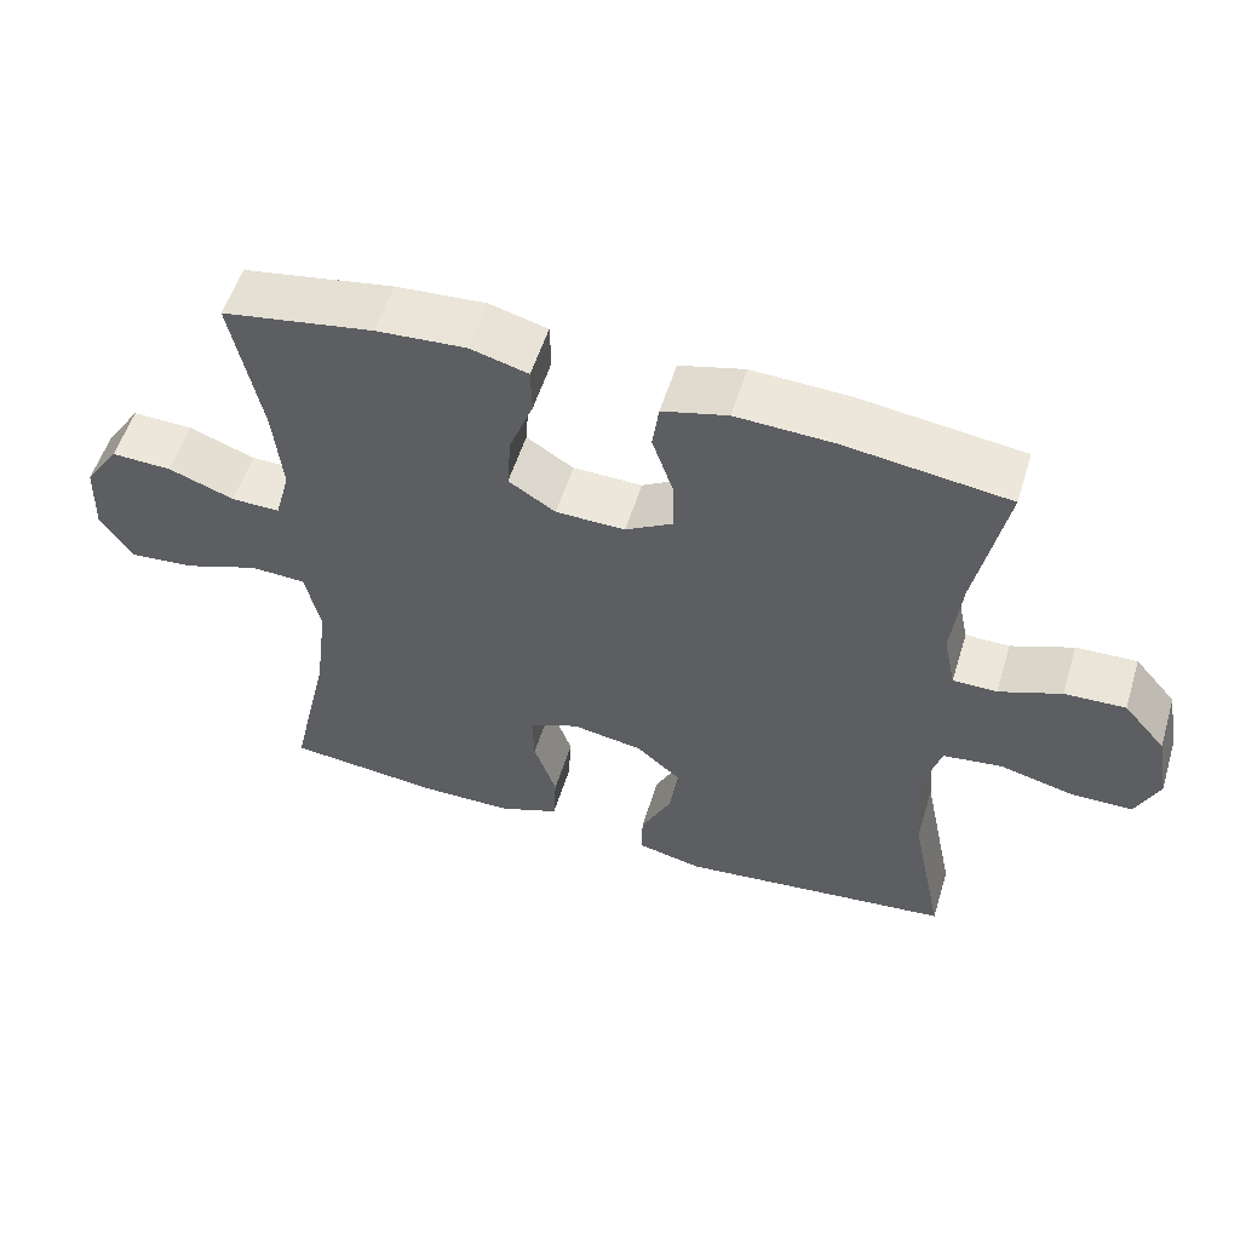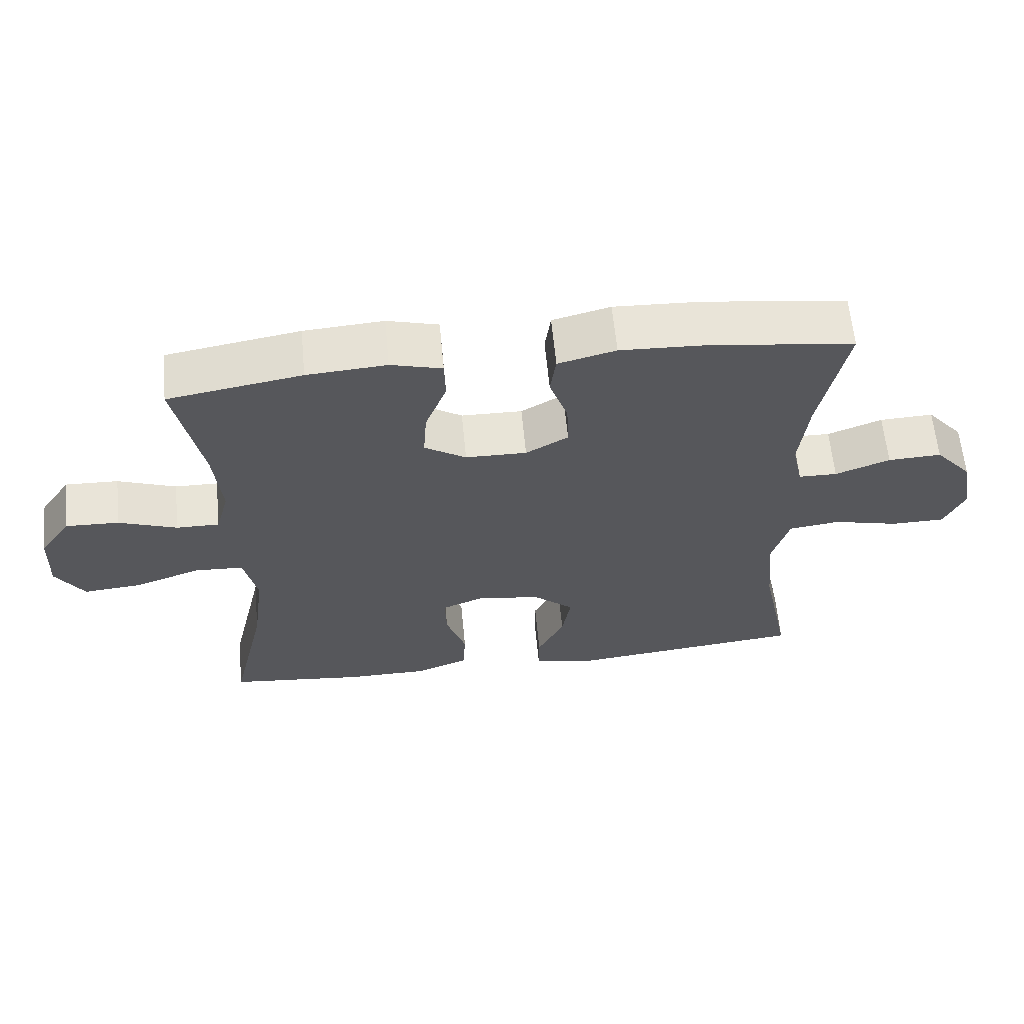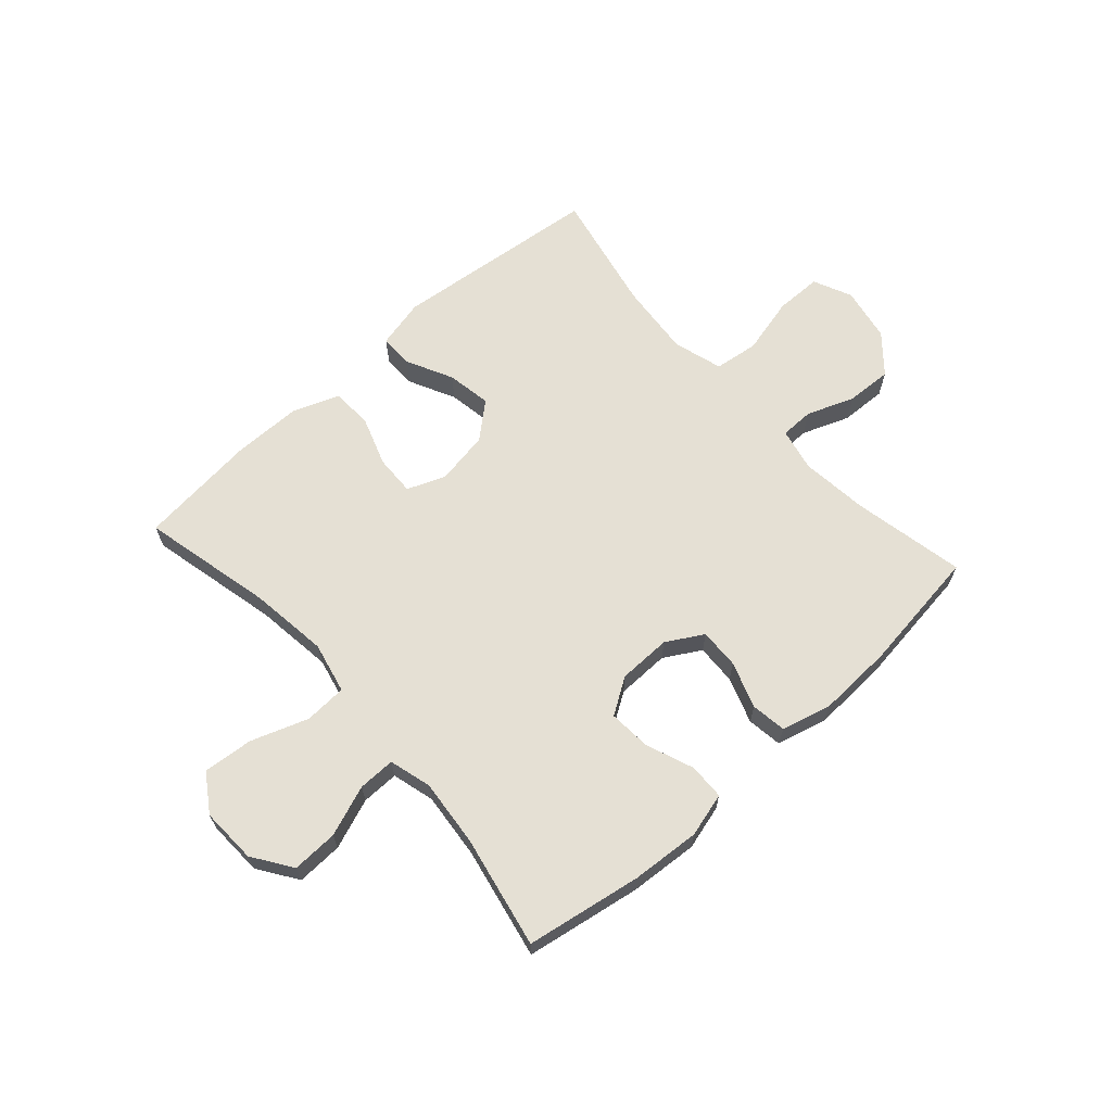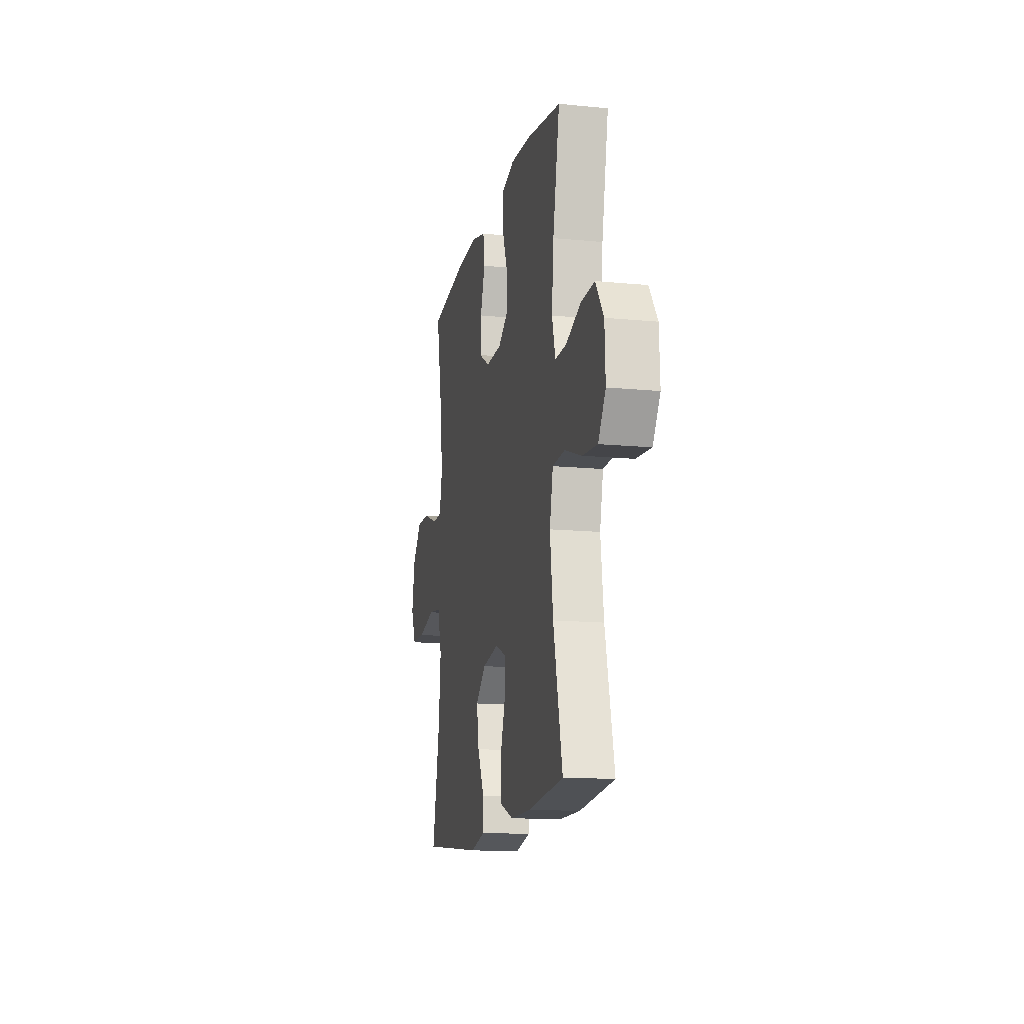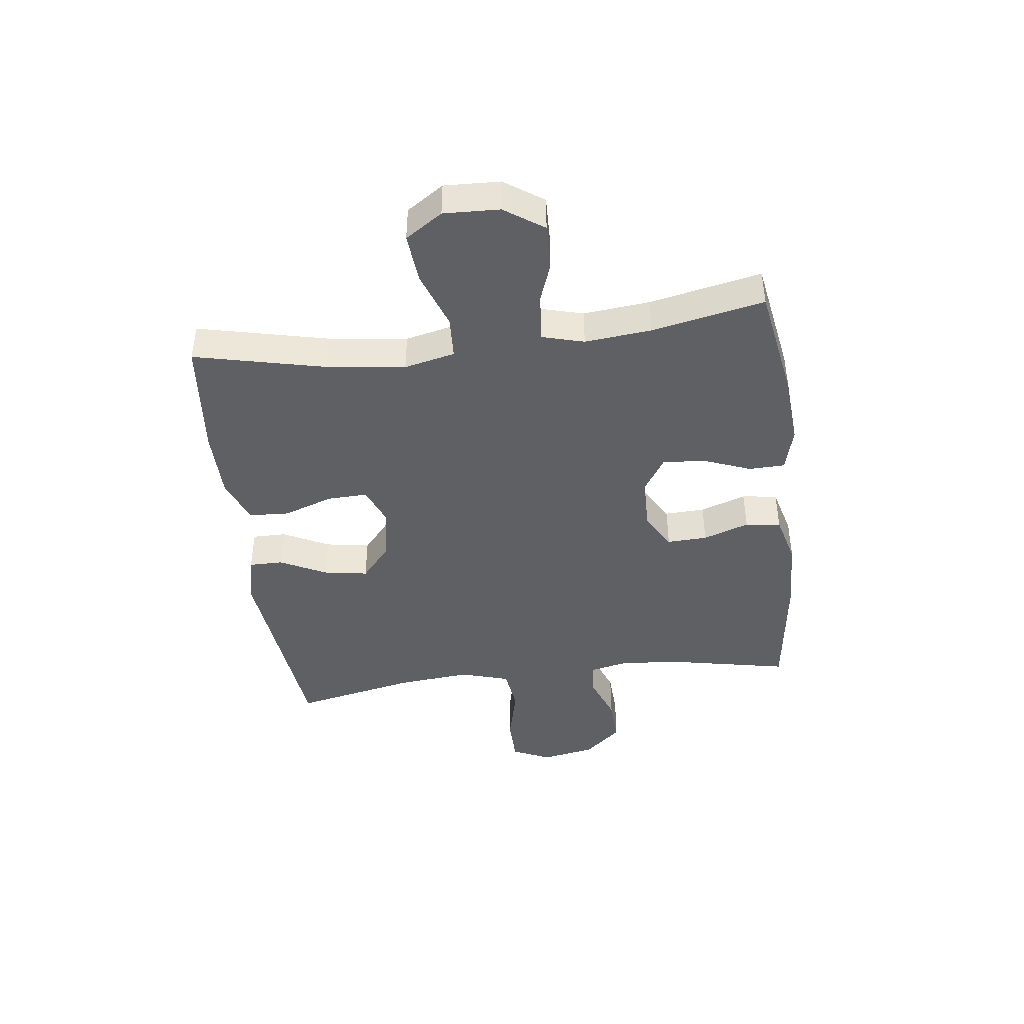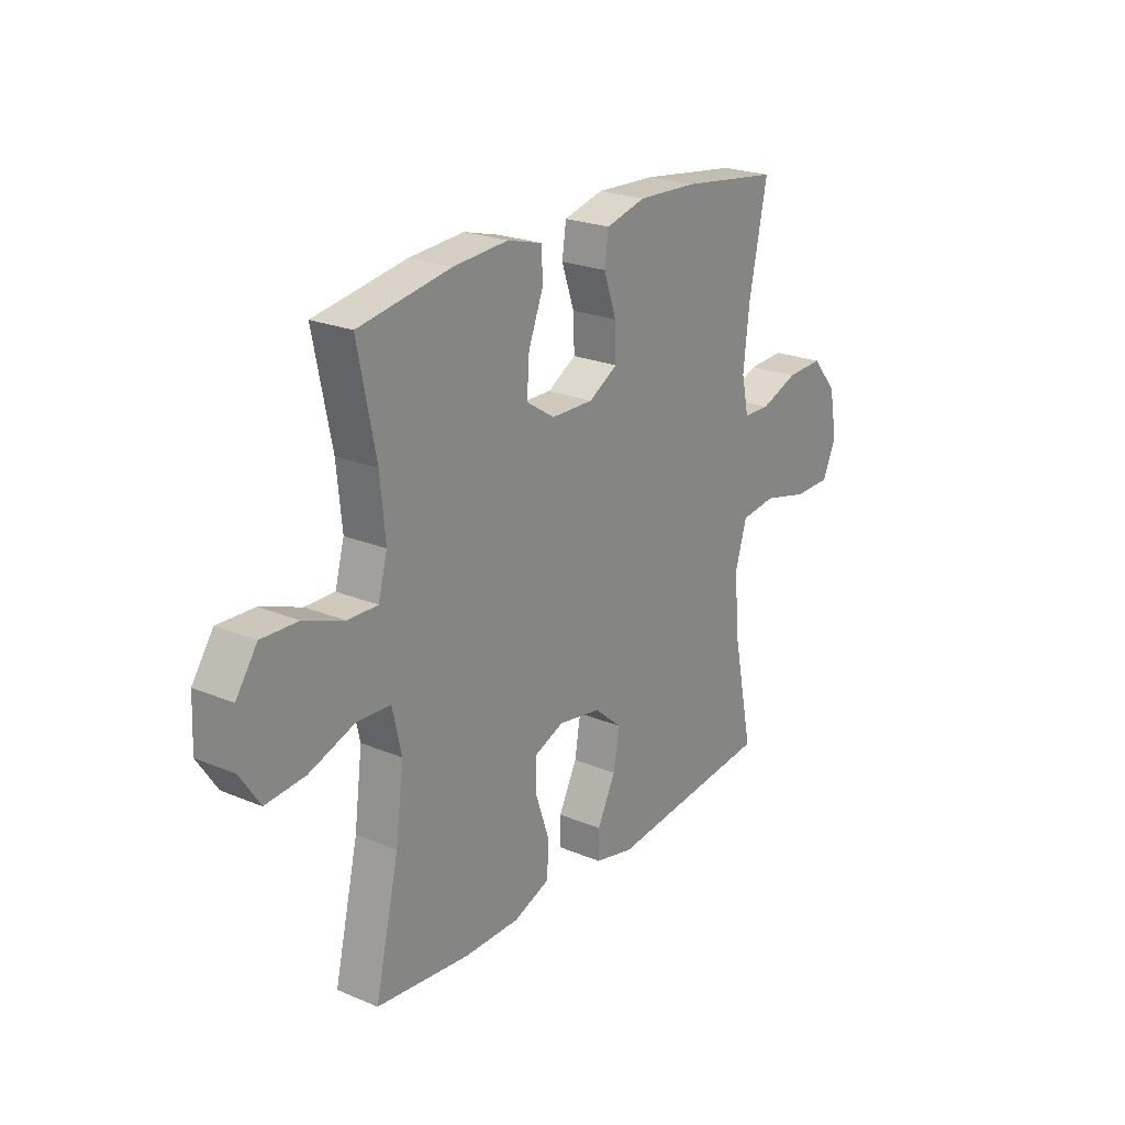
<metadata>
{"format":"obj","ext":"obj","renderer":"f3d","projection":"perspective","resolution":1024,"background":"white","views":[{"elev":54.9,"azim":17.1,"up":"+Z"},{"elev":61.8,"azim":-5.4,"up":"+Z"},{"elev":65.7,"azim":-41.9,"up":"+Y"},{"elev":-14.2,"azim":-102.2,"up":"+Z"},{"elev":-43.3,"azim":-82.8,"up":"+Y"},{"elev":22.9,"azim":-54.4,"up":"+Z"}]}
</metadata>
<code>
o path8538
v 0.4541 0.0375 -0.2931
v 0.4424 0.0375 -0.1637
v 0.4681 0.0375 -0.07664
v 0.5458 0.0375 -0.06619
v 0.6458 0.0375 -0.09068
v 0.7273 0.0375 -0.08955
v 0.7581 0.0375 -0.02203
v 0.7402 0.0375 0.07341
v 0.6841 0.0375 0.1385
v 0.6031 0.0375 0.1348
v 0.5204 0.0375 0.103
v 0.4619 0.0375 0.1038
v 0.4456 0.0375 0.179
v 0.4586 0.0375 0.2967
v 0.4985 0.0375 0.4944
v 0.28 0.0375 0.523
v 0.1485 0.0375 0.5284
v 0.06078 0.0375 0.5054
v 0.05207 0.0375 0.4432
v 0.07992 0.0375 0.3625
v 0.0826 0.0375 0.2916
v 0.01836 0.0375 0.2543
v -0.07445 0.0375 0.2557
v -0.1375 0.0375 0.2959
v -0.1322 0.0375 0.3704
v -0.09987 0.0375 0.4542
v -0.1014 0.0375 0.5174
v -0.1792 0.0375 0.5384
v -0.3002 0.0375 0.5294
v -0.5032 0.0375 0.4944
v -0.4634 0.0375 0.297
v -0.4519 0.0375 0.1799
v -0.4722 0.0375 0.1057
v -0.5376 0.0375 0.1065
v -0.6261 0.0375 0.1392
v -0.707 0.0375 0.1418
v -0.7538 0.0375 0.07316
v -0.7578 0.0375 -0.02507
v -0.7146 0.0375 -0.09057
v -0.627 0.0375 -0.08256
v -0.5266 0.0375 -0.04671
v -0.4525 0.0375 -0.05028
v -0.4323 0.0375 -0.1396
v -0.45 0.0375 -0.2772
v -0.5032 0.0375 -0.5075
v -0.2967 0.0375 -0.5288
v -0.1732 0.0375 -0.528
v -0.09296 0.0375 -0.4969
v -0.08919 0.0375 -0.4256
v -0.1193 0.0375 -0.3383
v -0.1215 0.0375 -0.2681
v -0.05483 0.0375 -0.2413
v 0.03972 0.0375 -0.2574
v 0.1005 0.0375 -0.3094
v 0.08745 0.0375 -0.3872
v 0.04686 0.0375 -0.4686
v 0.04658 0.0375 -0.5282
v 0.1333 0.0375 -0.548
v 0.4985 0.0375 -0.5075
v 0.4541 -0.0375 -0.2931
v 0.4424 -0.0375 -0.1637
v 0.4681 -0.0375 -0.07664
v 0.5458 -0.0375 -0.06619
v 0.6458 -0.0375 -0.09068
v 0.7273 -0.0375 -0.08955
v 0.7581 -0.0375 -0.02203
v 0.7402 -0.0375 0.07341
v 0.6841 -0.0375 0.1385
v 0.6031 -0.0375 0.1348
v 0.5204 -0.0375 0.103
v 0.4619 -0.0375 0.1038
v 0.4456 -0.0375 0.179
v 0.4586 -0.0375 0.2967
v 0.4985 -0.0375 0.4944
v 0.28 -0.0375 0.523
v 0.1485 -0.0375 0.5284
v 0.06078 -0.0375 0.5054
v 0.05207 -0.0375 0.4432
v 0.07992 -0.0375 0.3625
v 0.0826 -0.0375 0.2916
v 0.01836 -0.0375 0.2543
v -0.07445 -0.0375 0.2557
v -0.1375 -0.0375 0.2959
v -0.1322 -0.0375 0.3704
v -0.09987 -0.0375 0.4542
v -0.1014 -0.0375 0.5174
v -0.1792 -0.0375 0.5384
v -0.3002 -0.0375 0.5294
v -0.5032 -0.0375 0.4944
v -0.4634 -0.0375 0.297
v -0.4519 -0.0375 0.1799
v -0.4722 -0.0375 0.1057
v -0.5376 -0.0375 0.1065
v -0.6261 -0.0375 0.1392
v -0.707 -0.0375 0.1418
v -0.7538 -0.0375 0.07316
v -0.7578 -0.0375 -0.02507
v -0.7146 -0.0375 -0.09057
v -0.627 -0.0375 -0.08256
v -0.5266 -0.0375 -0.04671
v -0.4525 -0.0375 -0.05028
v -0.4323 -0.0375 -0.1396
v -0.45 -0.0375 -0.2772
v -0.5032 -0.0375 -0.5075
v -0.2967 -0.0375 -0.5288
v -0.1732 -0.0375 -0.528
v -0.09296 -0.0375 -0.4969
v -0.08919 -0.0375 -0.4256
v -0.1193 -0.0375 -0.3383
v -0.1215 -0.0375 -0.2681
v -0.05483 -0.0375 -0.2413
v 0.03972 -0.0375 -0.2574
v 0.1005 -0.0375 -0.3094
v 0.08745 -0.0375 -0.3872
v 0.04686 -0.0375 -0.4686
v 0.04658 -0.0375 -0.5282
v 0.1333 -0.0375 -0.548
v 0.4985 -0.0375 -0.5075
v -0.7538 0.0375 0.07316
v -0.7578 0.0375 -0.02507
v -0.7146 0.0375 -0.09057
v -0.7146 0.0375 -0.09057
v -0.707 0.0375 0.1418
v -0.627 0.0375 -0.08256
v -0.6261 0.0375 0.1392
v -0.5266 0.0375 -0.04671
v -0.5376 0.0375 0.1065
v -0.4722 0.0375 0.1057
v -0.4722 0.0375 0.1057
v -0.4525 0.0375 -0.05028
v -0.4525 0.0375 -0.05028
v -0.5032 0.0375 0.4944
v -0.5032 0.0375 0.4944
v -0.4634 0.0375 0.297
v -0.45 0.0375 -0.2772
v -0.5032 0.0375 -0.5075
v -0.5032 0.0375 -0.5075
v -0.4519 0.0375 0.1799
v -0.4323 0.0375 -0.1396
v -0.3002 0.0375 0.5294
v -0.2967 0.0375 -0.5288
v -0.1792 0.0375 0.5384
v -0.1732 0.0375 -0.528
v -0.1014 0.0375 0.5174
v -0.1014 0.0375 0.5174
v -0.1375 0.0375 0.2959
v -0.1375 0.0375 0.2959
v -0.1322 0.0375 0.3704
v -0.1193 0.0375 -0.3383
v -0.1215 0.0375 -0.2681
v -0.1215 0.0375 -0.2681
v -0.09296 0.0375 -0.4969
v -0.09296 0.0375 -0.4969
v -0.07445 0.0375 0.2557
v -0.09987 0.0375 0.4542
v -0.05483 0.0375 -0.2413
v -0.08919 0.0375 -0.4256
v 0.01836 0.0375 0.2543
v 0.03972 0.0375 -0.2574
v 0.0826 0.0375 0.2916
v 0.0826 0.0375 0.2916
v 0.1005 0.0375 -0.3094
v 0.04686 0.0375 -0.4686
v 0.04658 0.0375 -0.5282
v 0.04658 0.0375 -0.5282
v 0.1333 0.0375 -0.548
v 0.08745 0.0375 -0.3872
v 0.06078 0.0375 0.5054
v 0.06078 0.0375 0.5054
v 0.05207 0.0375 0.4432
v 0.07992 0.0375 0.3625
v 0.1485 0.0375 0.5284
v 0.28 0.0375 0.523
v 0.4985 0.0375 0.4944
v 0.4985 0.0375 0.4944
v 0.4456 0.0375 0.179
v 0.4586 0.0375 0.2967
v 0.4424 0.0375 -0.1637
v 0.4681 0.0375 -0.07664
v 0.4681 0.0375 -0.07664
v 0.4541 0.0375 -0.2931
v 0.4619 0.0375 0.1038
v 0.4619 0.0375 0.1038
v 0.5204 0.0375 0.103
v 0.5458 0.0375 -0.06619
v 0.4985 0.0375 -0.5075
v 0.4985 0.0375 -0.5075
v 0.6031 0.0375 0.1348
v 0.6458 0.0375 -0.09068
v 0.6841 0.0375 0.1385
v 0.7273 0.0375 -0.08955
v 0.7273 0.0375 -0.08955
v 0.7402 0.0375 0.07341
v 0.7581 0.0375 -0.02203
v -0.7538 -0.0375 0.07316
v -0.7578 -0.0375 -0.02507
v -0.7146 -0.0375 -0.09057
v -0.7146 -0.0375 -0.09057
v -0.707 -0.0375 0.1418
v -0.627 -0.0375 -0.08256
v -0.6261 -0.0375 0.1392
v -0.5266 -0.0375 -0.04671
v -0.5376 -0.0375 0.1065
v -0.4722 -0.0375 0.1057
v -0.4722 -0.0375 0.1057
v -0.4525 -0.0375 -0.05028
v -0.4525 -0.0375 -0.05028
v -0.5032 -0.0375 0.4944
v -0.5032 -0.0375 0.4944
v -0.4634 -0.0375 0.297
v -0.45 -0.0375 -0.2772
v -0.5032 -0.0375 -0.5075
v -0.5032 -0.0375 -0.5075
v -0.4519 -0.0375 0.1799
v -0.4323 -0.0375 -0.1396
v -0.3002 -0.0375 0.5294
v -0.2967 -0.0375 -0.5288
v -0.1792 -0.0375 0.5384
v -0.1732 -0.0375 -0.528
v -0.1014 -0.0375 0.5174
v -0.1014 -0.0375 0.5174
v -0.1375 -0.0375 0.2959
v -0.1375 -0.0375 0.2959
v -0.1322 -0.0375 0.3704
v -0.1193 -0.0375 -0.3383
v -0.1215 -0.0375 -0.2681
v -0.1215 -0.0375 -0.2681
v -0.09296 -0.0375 -0.4969
v -0.09296 -0.0375 -0.4969
v -0.07445 -0.0375 0.2557
v -0.09987 -0.0375 0.4542
v -0.05483 -0.0375 -0.2413
v -0.08919 -0.0375 -0.4256
v 0.01836 -0.0375 0.2543
v 0.03972 -0.0375 -0.2574
v 0.0826 -0.0375 0.2916
v 0.0826 -0.0375 0.2916
v 0.1005 -0.0375 -0.3094
v 0.04686 -0.0375 -0.4686
v 0.04658 -0.0375 -0.5282
v 0.04658 -0.0375 -0.5282
v 0.1333 -0.0375 -0.548
v 0.08745 -0.0375 -0.3872
v 0.06078 -0.0375 0.5054
v 0.06078 -0.0375 0.5054
v 0.05207 -0.0375 0.4432
v 0.07992 -0.0375 0.3625
v 0.1485 -0.0375 0.5284
v 0.28 -0.0375 0.523
v 0.4985 -0.0375 0.4944
v 0.4985 -0.0375 0.4944
v 0.4456 -0.0375 0.179
v 0.4586 -0.0375 0.2967
v 0.4424 -0.0375 -0.1637
v 0.4681 -0.0375 -0.07664
v 0.4681 -0.0375 -0.07664
v 0.4541 -0.0375 -0.2931
v 0.4619 -0.0375 0.1038
v 0.4619 -0.0375 0.1038
v 0.5204 -0.0375 0.103
v 0.5458 -0.0375 -0.06619
v 0.4985 -0.0375 -0.5075
v 0.4985 -0.0375 -0.5075
v 0.6031 -0.0375 0.1348
v 0.6458 -0.0375 -0.09068
v 0.6841 -0.0375 0.1385
v 0.7273 -0.0375 -0.08955
v 0.7273 -0.0375 -0.08955
v 0.7402 -0.0375 0.07341
v 0.7581 -0.0375 -0.02203
f 226 206 215
f 195 201 199
f 236 249 247
f 238 243 257
f 255 235 254
f 210 224 216
f 202 203 200
f 234 230 232
f 206 230 204
f 257 243 242
f 257 242 262
f 203 201 200
f 222 210 214
f 255 258 235
f 265 264 261
f 242 243 239
f 254 235 238
f 226 211 225
f 247 248 246
f 252 236 258
f 265 269 264
f 217 211 212
f 254 238 257
f 258 234 235
f 235 234 232
f 249 253 250
f 258 255 260
f 204 222 214
f 224 210 222
f 233 219 228
f 249 236 253
f 260 261 264
f 210 216 208
f 216 224 218
f 253 236 252
f 222 204 230
f 200 196 197
f 206 204 202
f 230 206 232
f 220 218 231
f 244 246 248
f 258 236 234
f 261 260 255
f 225 219 233
f 270 269 265
f 232 206 226
f 248 247 249
f 202 204 203
f 195 200 201
f 266 264 269
f 225 217 219
f 211 217 225
f 200 195 196
f 242 239 240
f 231 218 224
f 226 215 211
f 267 270 265
f 37 38 97 96
f 38 122 198 97
f 36 37 96 95
f 39 40 99 98
f 35 36 95 94
f 40 41 100 99
f 34 35 94 93
f 129 34 93 205
f 41 131 207 100
f 133 31 90 209
f 44 137 213 103
f 32 33 92 91
f 31 32 91 90
f 42 43 102 101
f 43 44 103 102
f 29 30 89 88
f 45 46 105 104
f 28 29 88 87
f 46 47 106 105
f 145 28 87 221
f 147 25 84 223
f 50 151 227 109
f 47 153 229 106
f 23 24 83 82
f 26 27 86 85
f 25 26 85 84
f 51 52 111 110
f 49 50 109 108
f 48 49 108 107
f 22 23 82 81
f 52 53 112 111
f 161 22 81 237
f 53 54 113 112
f 56 165 241 115
f 57 58 117 116
f 55 56 115 114
f 169 19 78 245
f 19 20 79 78
f 17 18 77 76
f 20 21 80 79
f 54 55 114 113
f 16 17 76 75
f 175 16 75 251
f 13 14 73 72
f 2 180 256 61
f 1 2 61 60
f 183 13 72 259
f 11 12 71 70
f 3 4 63 62
f 187 1 60 263
f 58 59 118 117
f 14 15 74 73
f 10 11 70 69
f 4 5 64 63
f 9 10 69 68
f 5 192 268 64
f 8 9 68 67
f 7 8 67 66
f 6 7 66 65
f 150 139 130
f 119 123 125
f 160 171 173
f 162 181 167
f 179 178 159
f 134 140 148
f 126 124 127
f 158 156 154
f 130 128 154
f 181 166 167
f 181 186 166
f 127 124 125
f 146 138 134
f 179 159 182
f 189 185 188
f 166 163 167
f 178 162 159
f 150 149 135
f 171 170 172
f 176 182 160
f 189 188 193
f 141 136 135
f 178 181 162
f 182 159 158
f 159 156 158
f 173 174 177
f 182 184 179
f 128 138 146
f 148 146 134
f 157 152 143
f 173 177 160
f 184 188 185
f 134 132 140
f 140 142 148
f 177 176 160
f 146 154 128
f 124 121 120
f 130 126 128
f 154 156 130
f 144 155 142
f 168 172 170
f 182 158 160
f 185 179 184
f 149 157 143
f 194 189 193
f 156 150 130
f 172 173 171
f 126 127 128
f 119 125 124
f 190 193 188
f 149 143 141
f 135 149 141
f 124 120 119
f 166 164 163
f 155 148 142
f 150 135 139
f 191 189 194

</code>
